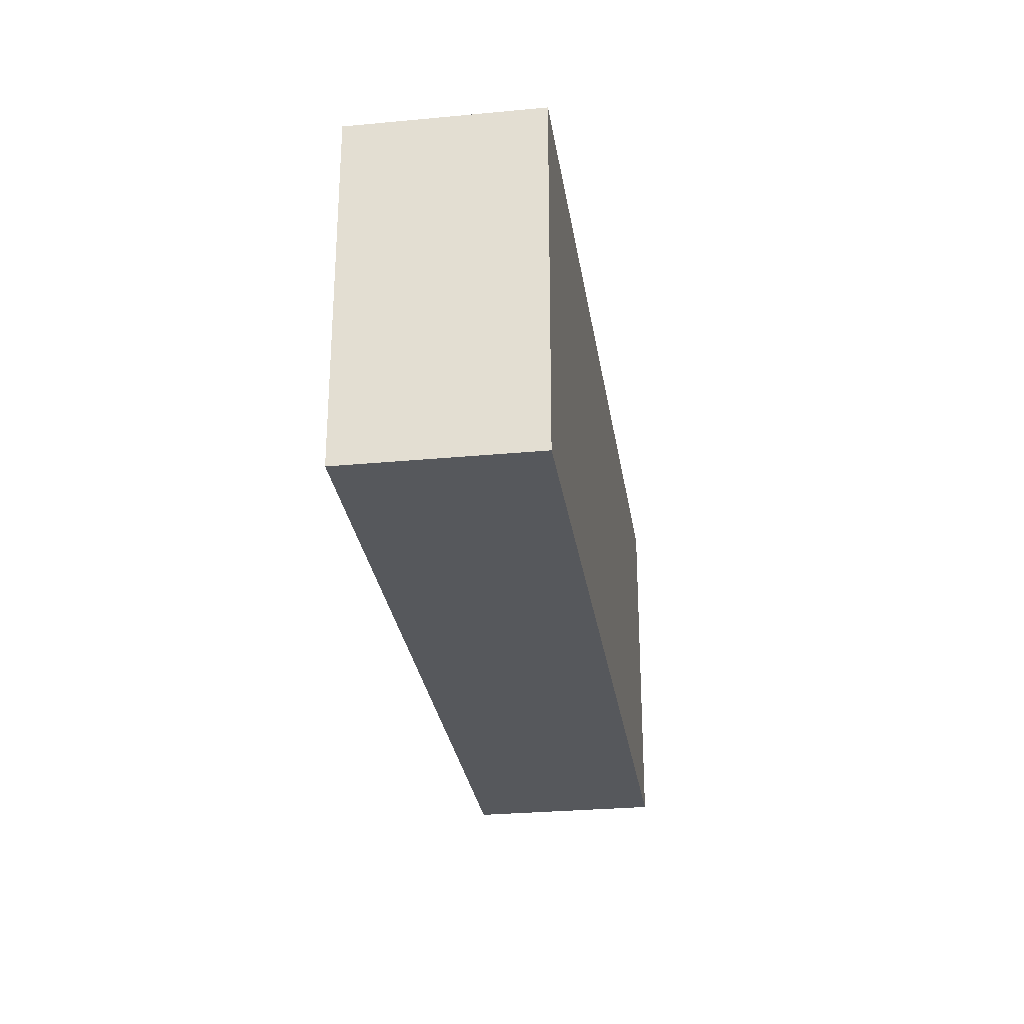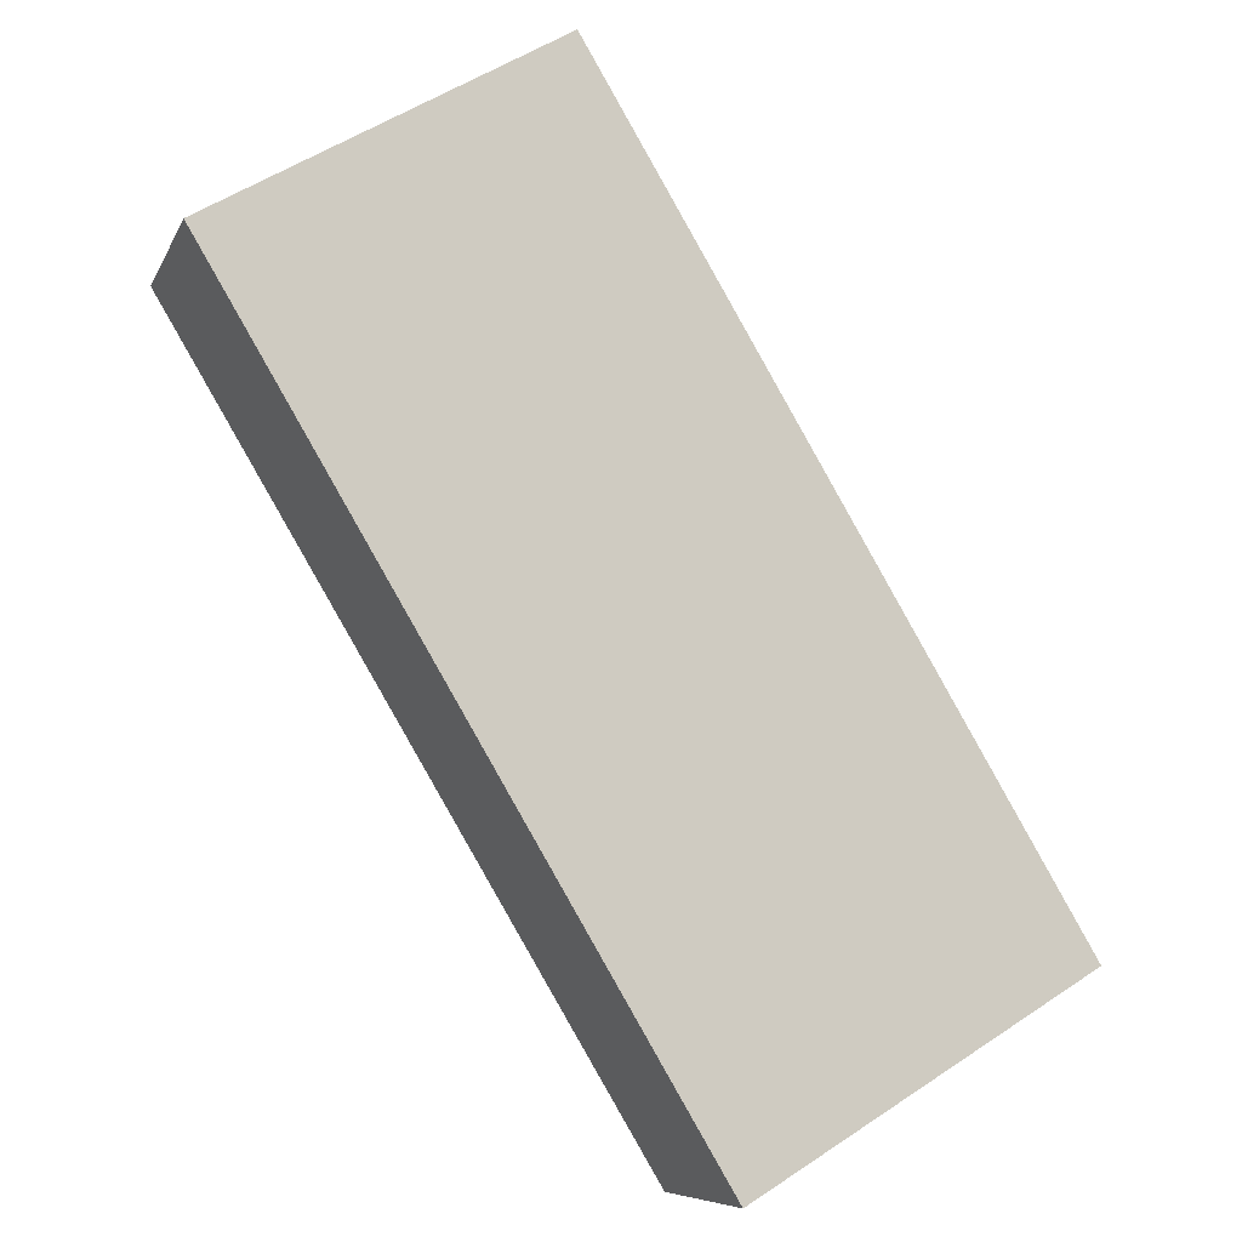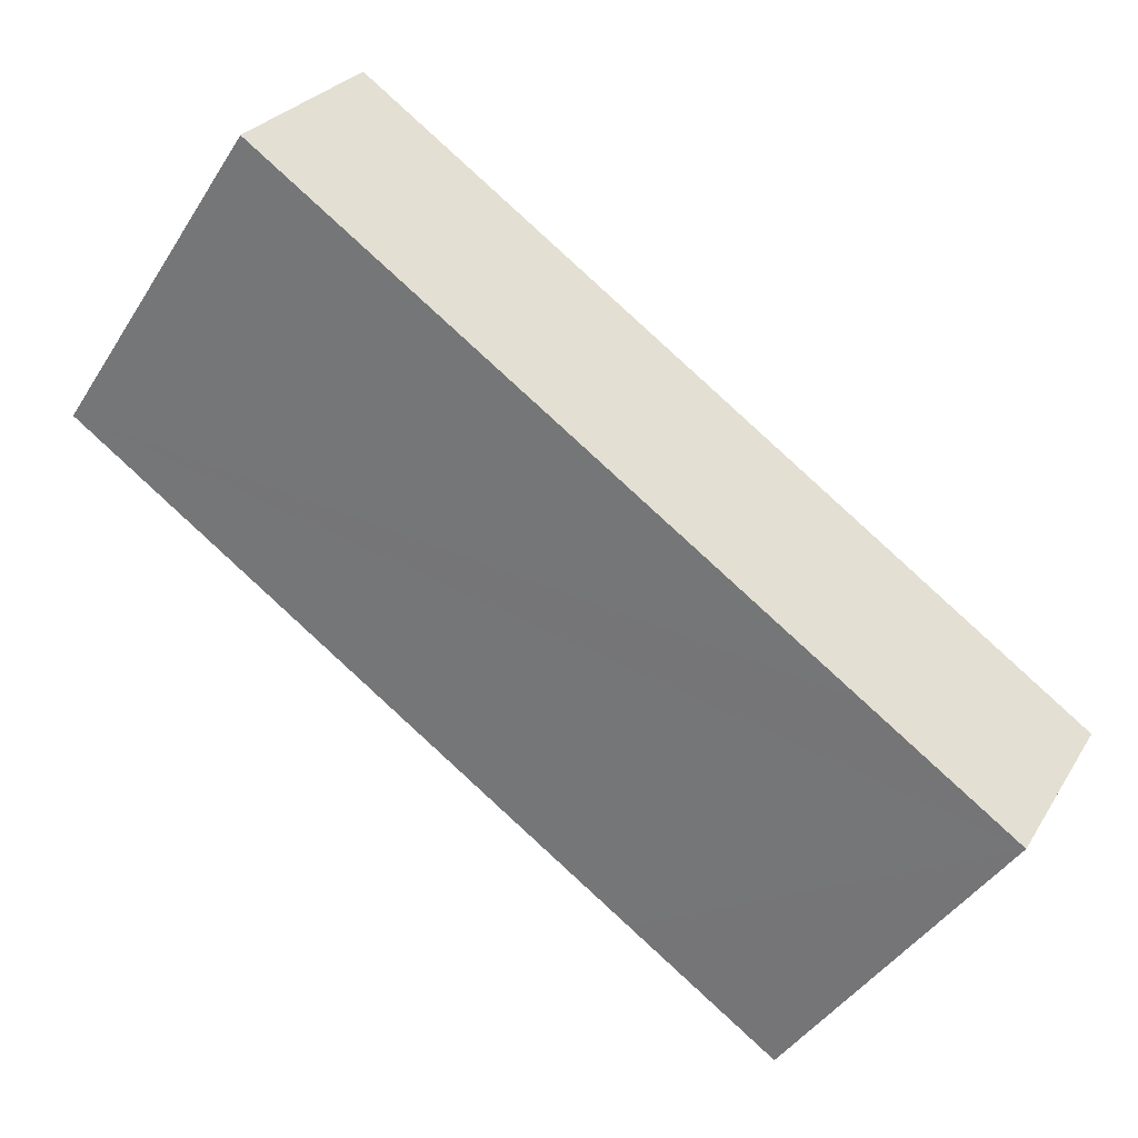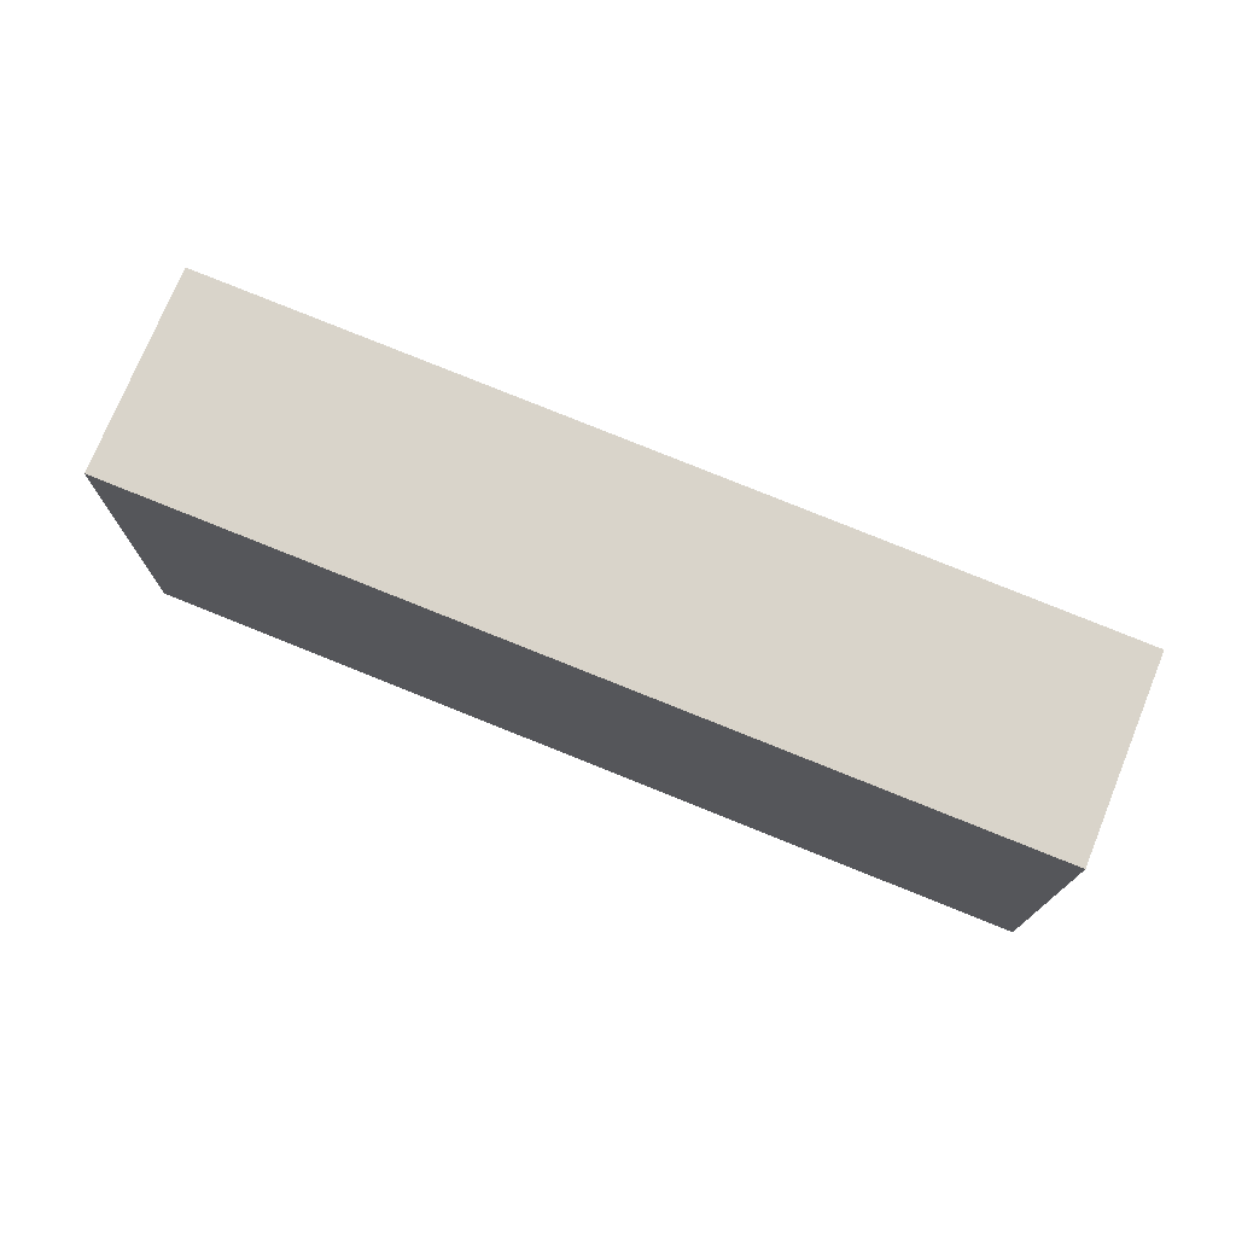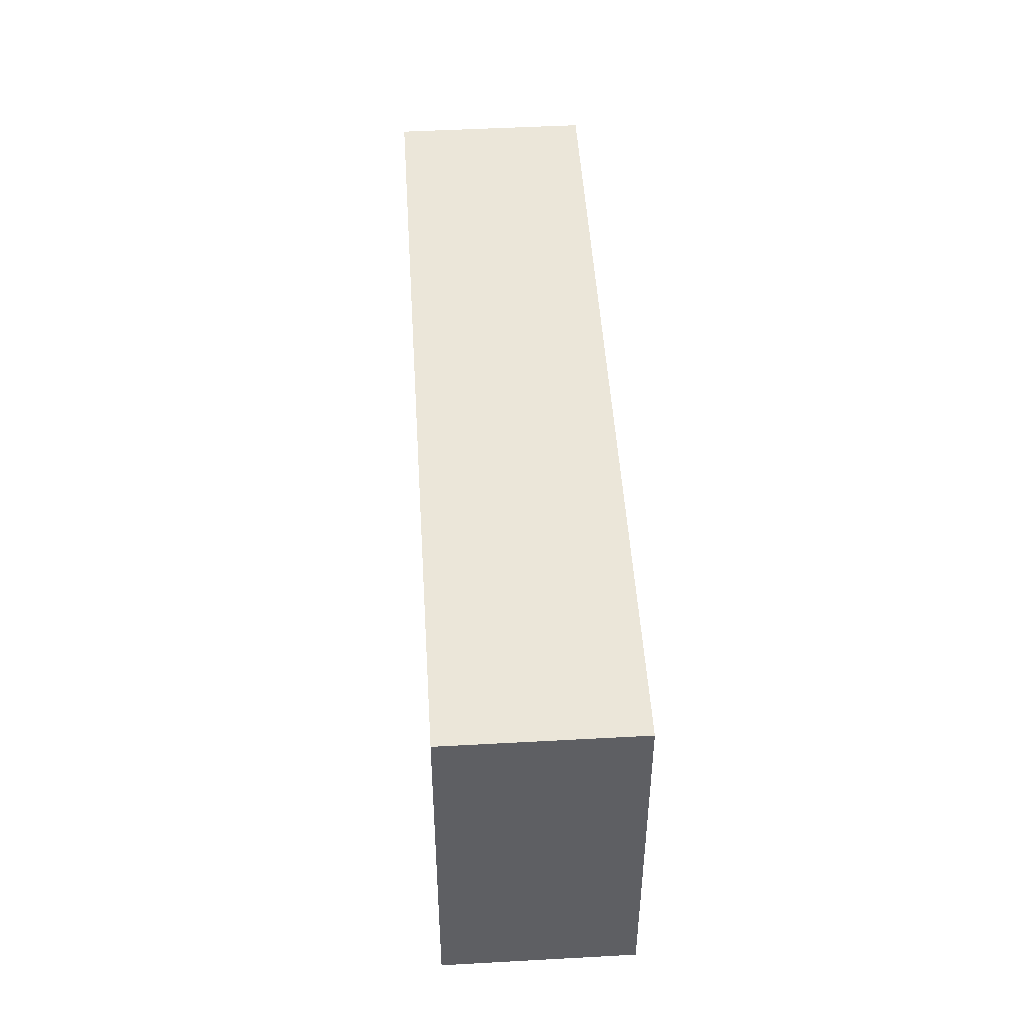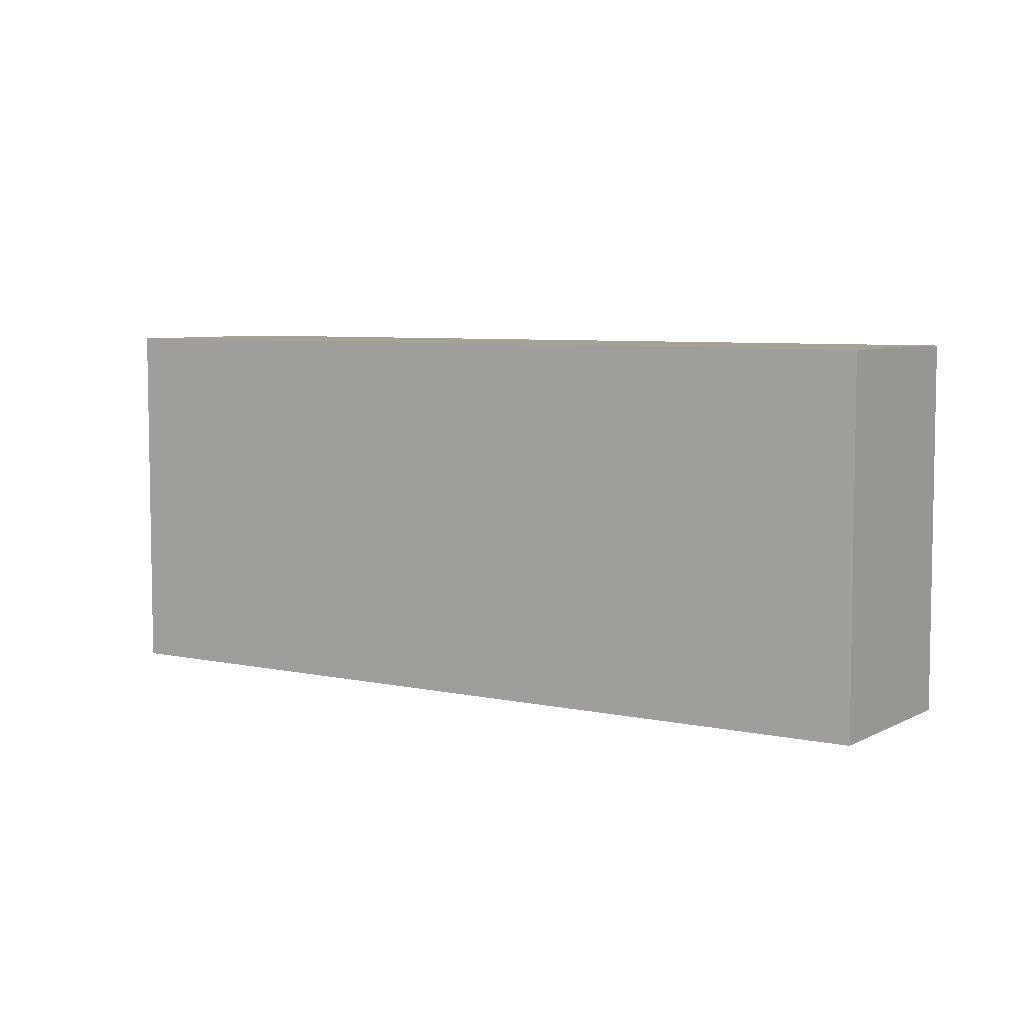
<metadata>
{"format":"obj","ext":"obj","renderer":"f3d","projection":"perspective","resolution":1024,"background":"white","views":[{"elev":-28.3,"azim":129.4,"up":"+Y"},{"elev":55.1,"azim":55.0,"up":"+Z"},{"elev":-44.1,"azim":-30.6,"up":"+Z"},{"elev":74.8,"azim":53.4,"up":"+Y"},{"elev":47.2,"azim":117.7,"up":"+Y"},{"elev":6.2,"azim":64.7,"up":"+Y"}]}
</metadata>
<code>
v  1.237 4.386 2.037
v  7.158 4.386 -4.292
v  0 4.386 2.686e-16
v  10.22 4.386 -3.418
v  9.688 4.386 -4.292
v  9.013 4.386 -5.404
v  10.22 2.093e-16 -3.418
v  9.013 3.309e-16 -5.404
v  9.688 2.628e-16 -4.292
v  7.158 2.628e-16 -4.292
v  0 0 0
v  1.237 -1.247e-16 2.037
g defaultobject
f 1 2 3
f 2 1 4
f 2 4 5
f 2 5 6
f 7 5 4
f 5 7 6
f 6 7 8
f 8 7 9
f 8 2 6
f 2 8 3
f 3 8 10
f 3 10 11
f 11 1 3
f 1 11 12
f 12 4 1
f 4 12 7
f 12 9 7
f 9 12 8
f 8 12 10
f 10 12 11

</code>
